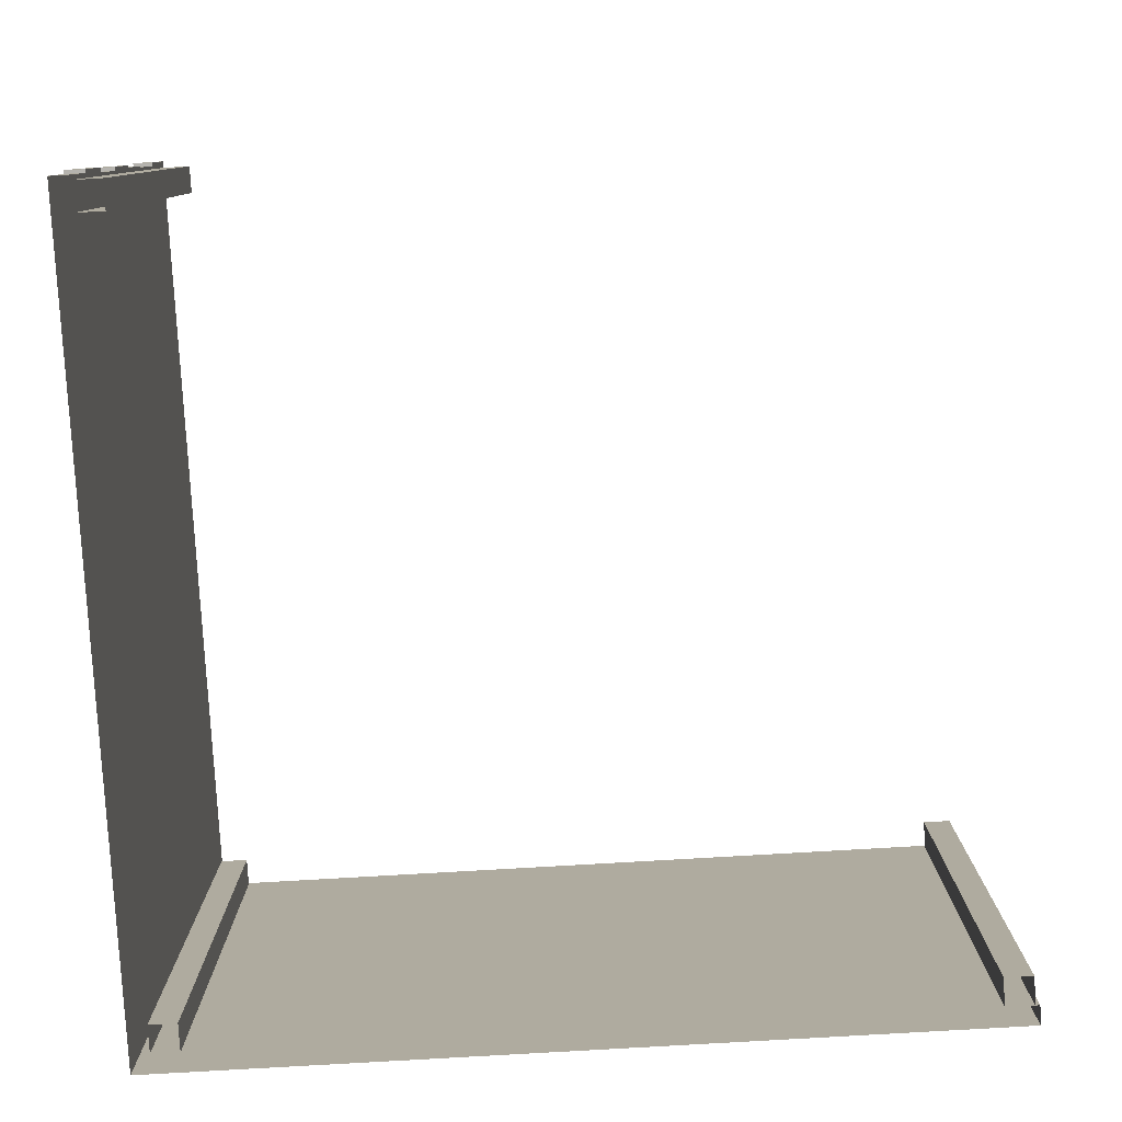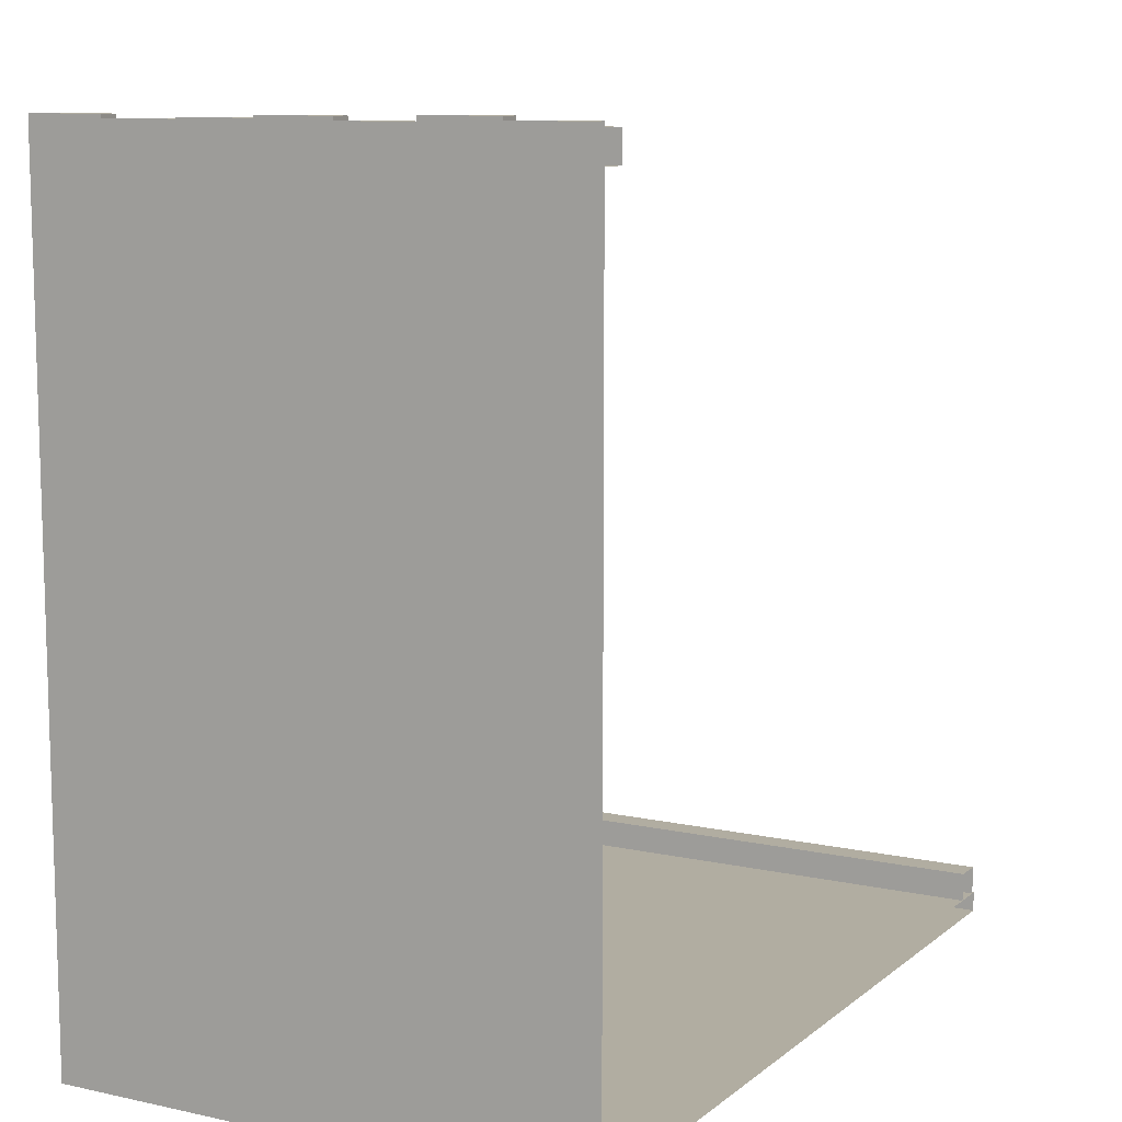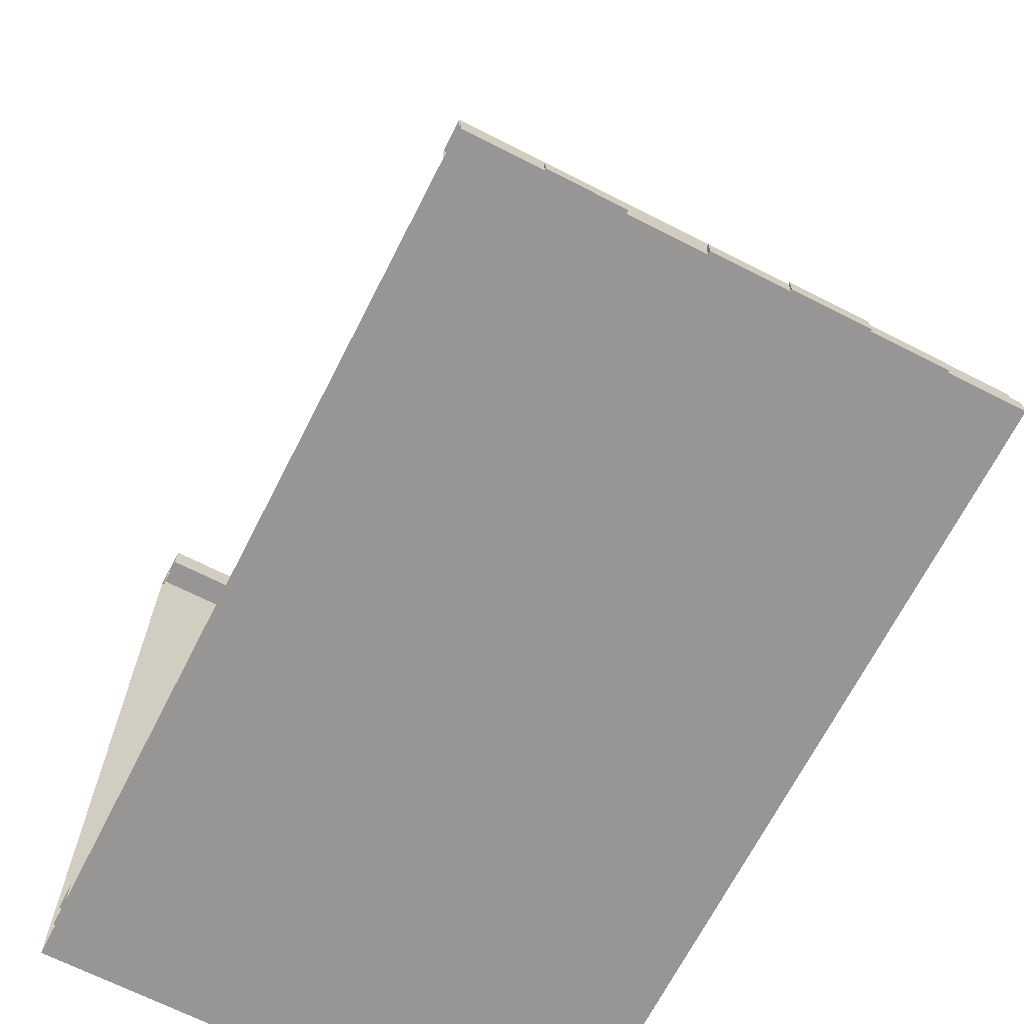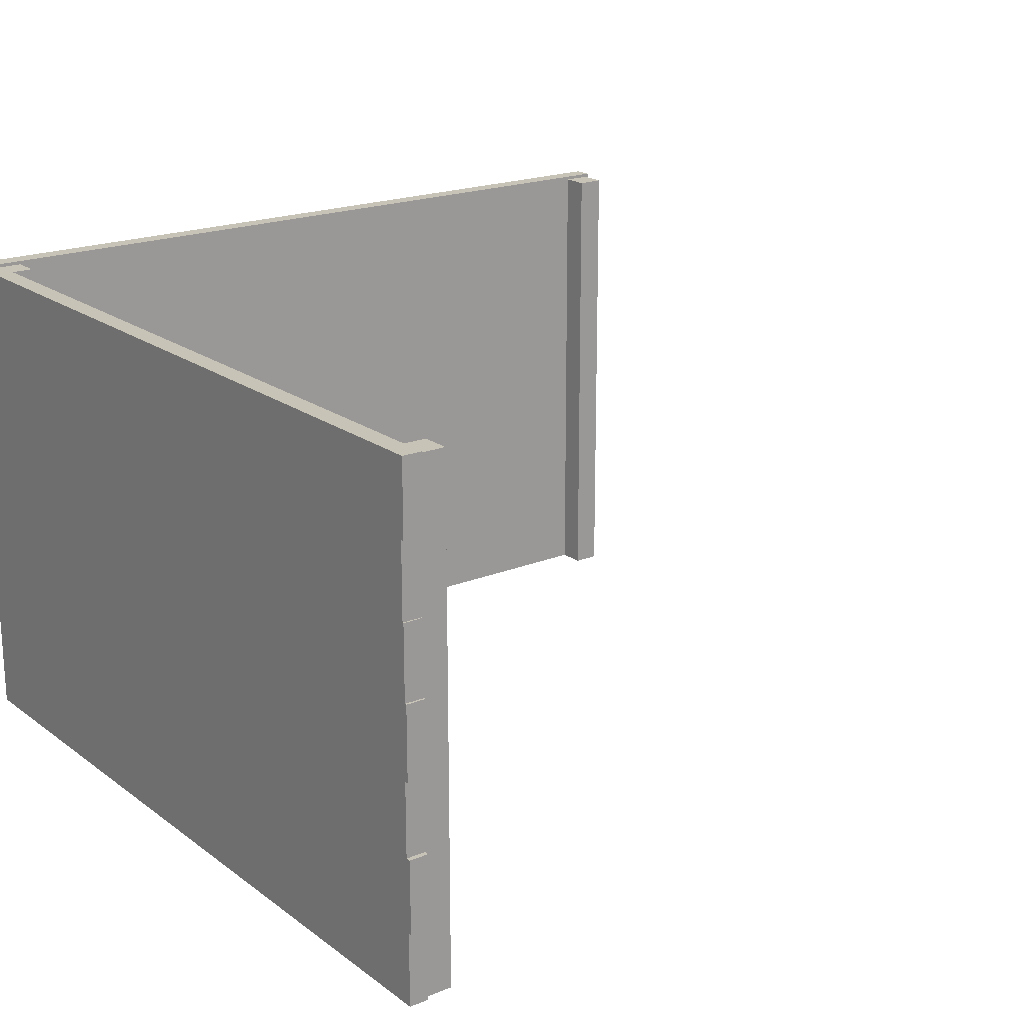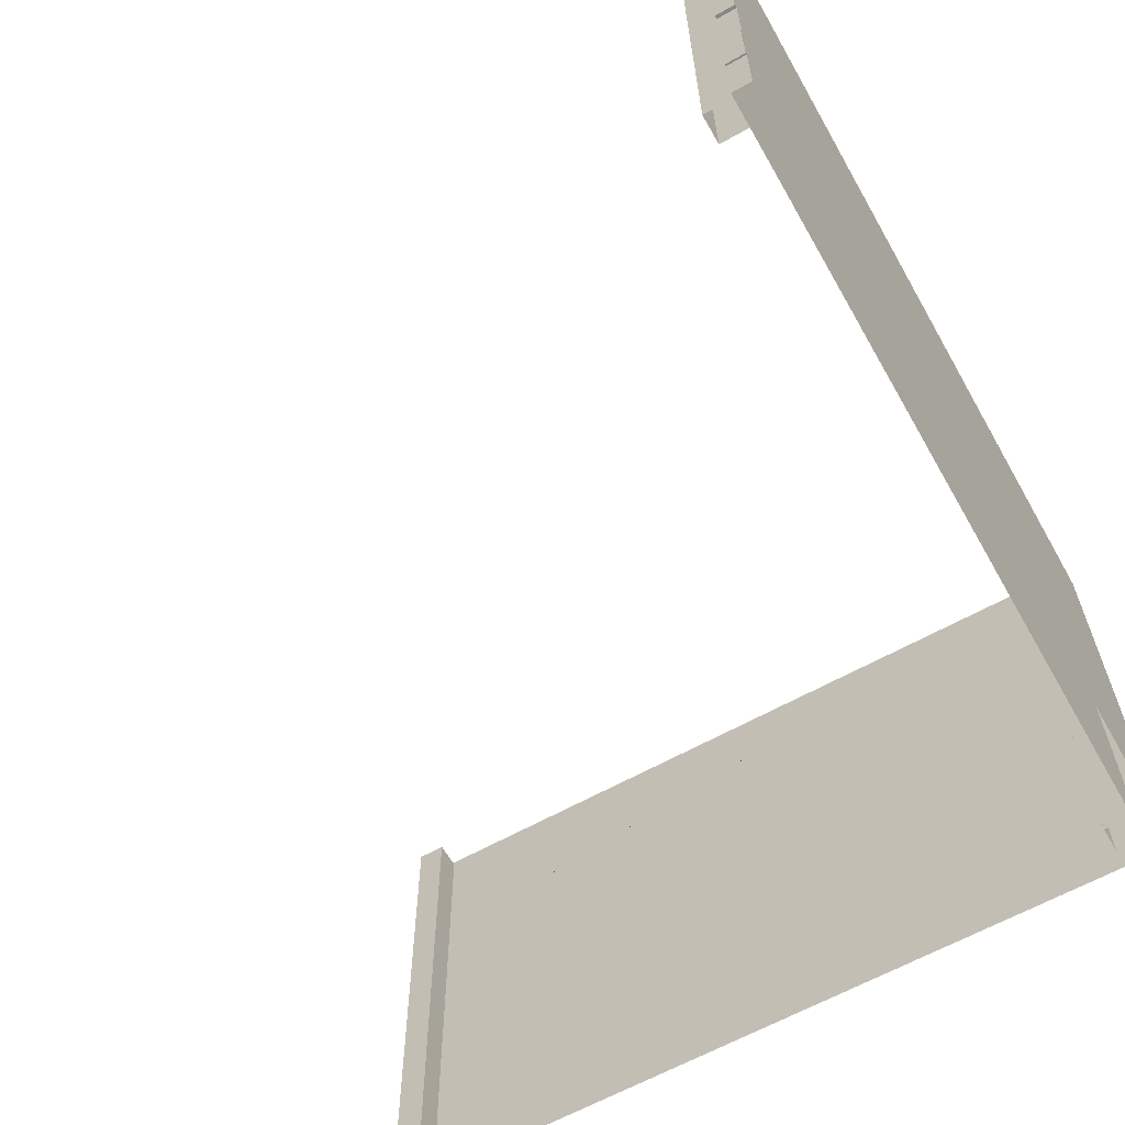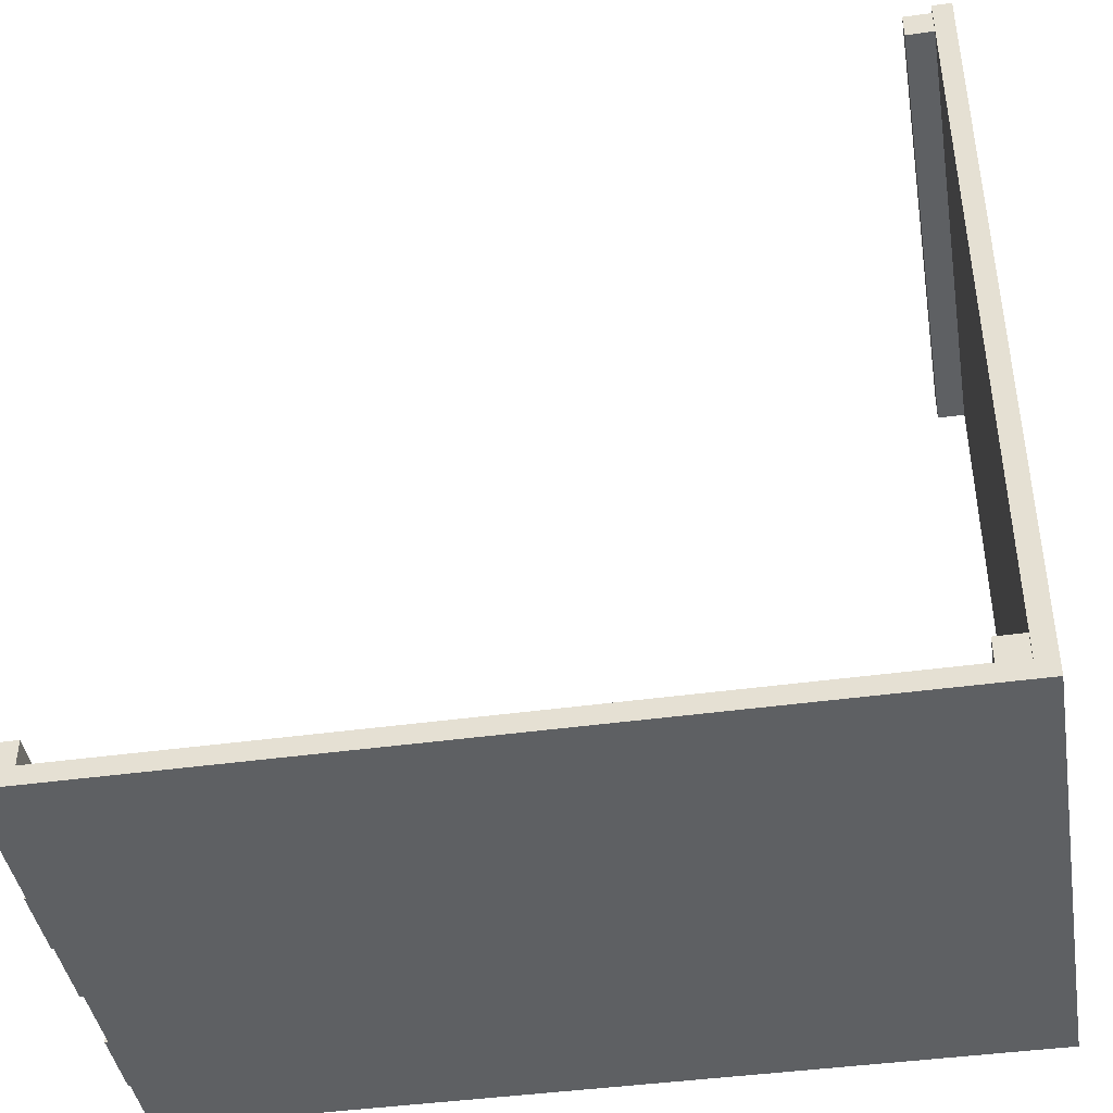
<metadata>
{"format":"obj","ext":"obj","renderer":"f3d","projection":"perspective","resolution":1024,"background":"white","views":[{"elev":-79.9,"azim":3.3,"up":"+Y"},{"elev":10.3,"azim":-61.1,"up":"+Z"},{"elev":-68.0,"azim":63.0,"up":"+Z"},{"elev":19.8,"azim":-37.0,"up":"+Y"},{"elev":-62.3,"azim":119.7,"up":"+Y"},{"elev":-42.2,"azim":-170.5,"up":"+Z"}]}
</metadata>
<code>
v  -3.273 0 -3.359
v  -3.433 0 -3.359
v  -3.433 4.2 -3.359
v  -3.273 4.2 -3.359
v  -3.433 4.2 3.349
v  -3.273 4.2 -3.199
v  -3.273 4.2 3.349
v  -3.273 3.6 3.321
v  -3.273 3.6 3.349
v  -3.433 3.6 3.349
v  -3.433 3.6 3.321
v  -3.433 3 3.321
v  -3.433 2.4 3.332
v  -3.433 3 3.332
v  -3.273 3 3.332
v  -3.273 2.4 3.332
v  -3.273 2.4 3.35
v  -3.433 2.4 3.35
v  -3.433 1.8 3.35
v  -3.433 1.8 3.32
v  -3.433 1.2 3.32
v  -3.433 0.6 3.332
v  -3.433 0.6 3.359
v  -3.433 1.2 3.359
v  -3.273 1.2 3.359
v  -3.273 0.6 3.359
v  -3.273 0.6 3.332
v  -3.433 0 3.332
v  -3.273 0 3.332
v  -3.273 0 -3.199
v  -3.273 1.2 3.32
v  -3.273 1.8 3.32
v  -3.273 1.8 3.35
v  -3.273 3 3.321
v  -3.273 3 3.32
v  3.418 2.4 -3.199
v  3.418 3 -3.199
v  3.433 3 -3.199
v  3.433 2.4 -3.199
v  3.433 2.4 -3.359
v  3.418 2.4 -3.359
v  3.418 1.8 -3.359
v  3.418 1.8 -3.199
v  3.391 1.8 -3.199
v  3.391 1.2 -3.199
v  3.404 0.6 -3.199
v  3.404 0 -3.199
v  3.404 0 -3.359
v  3.404 0.6 -3.359
v  3.391 1.2 -3.359
v  3.418 1.2 -3.359
v  3.418 0.6 -3.359
v  3.418 1.2 -3.199
v  3.391 1.8 -3.359
v  3.418 3 -3.359
v  3.403 3.6 -3.359
v  3.403 4.2 -3.359
v  3.403 4.2 -3.199
v  3.403 3.6 -3.199
v  3.418 3.6 -3.199
v  3.418 3.6 -3.359
v  3.433 3 -3.359
v  3.418 0.6 -3.199
v  -3.273 0 3.295
v  -3.043 0 3.295
v  -3.043 4.171 3.295
v  -3.273 4.171 3.295
v  -3.273 4.171 3.065
v  -3.043 4.171 3.065
v  -3.043 0 3.065
v  -3.273 0 3.065
v  -3.043 4.171 -2.969
v  -3.043 0 -2.969
v  -3.043 0 -3.199
v  -3.043 4.171 -3.199
v  -3.273 4.171 -3.199
v  -3.273 4.171 -2.969
v  -3.273 0 -2.969
v  3.137 4.171 -3.199
v  3.137 4.171 -2.969
v  3.367 4.171 -2.969
v  3.367 4.171 -3.199
v  3.367 0 -3.199
v  3.367 0 -2.969
v  3.137 0 -2.969
v  3.137 0 -3.199
g Mesh
f 1 2 3 4
f 4 3 5 6
f 7 6 5
f 8 6 7 9
f 10 9 7 5
f 10 5 3 11
f 3 12 11
f 12 3 2 13
f 12 13 14
f 15 14 13 16
f 17 16 13 18
f 19 18 13 20
f 20 13 2
f 2 21 20
f 21 2 22 23
f 21 23 24
f 25 24 23 26
f 27 26 23 22
f 27 22 28 29
f 30 27 29
f 27 30 31 25
f 27 25 26
f 25 31 21 24
f 21 31 32 20
f 19 20 32 33
f 17 33 32 16
f 16 32 30
f 30 32 31
f 15 16 30 34
f 6 35 34 30
f 6 30 36 37
f 38 37 36 39
f 40 39 36 41
f 42 41 36 43
f 36 44 43
f 36 30 44
f 44 30 45
f 45 30 46
f 46 30 47
f 46 47 48 49
f 48 1 49
f 50 49 1
f 51 52 49 50
f 53 51 50 45
f 44 45 50 54
f 54 50 1
f 54 1 41 42
f 44 54 42 43
f 41 1 4 55
f 4 56 55
f 57 56 4
f 56 57 58 59
f 6 59 58
f 6 37 59
f 59 37 60
f 60 37 55 61
f 61 55 56
f 60 61 56 59
f 55 37 38 62
f 40 62 38 39
f 55 62 40 41
f 4 6 58 57
f 53 45 46 63
f 52 63 46 49
f 53 63 52 51
f 35 6 8 34
f 12 34 8 11
f 10 11 8 9
f 15 34 12 14
f 19 33 17 18
f 2 28 22
f 64 65 66 67
f 68 67 66 69
f 70 69 66 65
f 68 69 70 71
f 72 73 74 75
f 72 75 76 77
f 72 77 78 73
f 79 80 81 82
f 83 82 81 84
f 85 84 81 80
f 85 80 79 86

</code>
